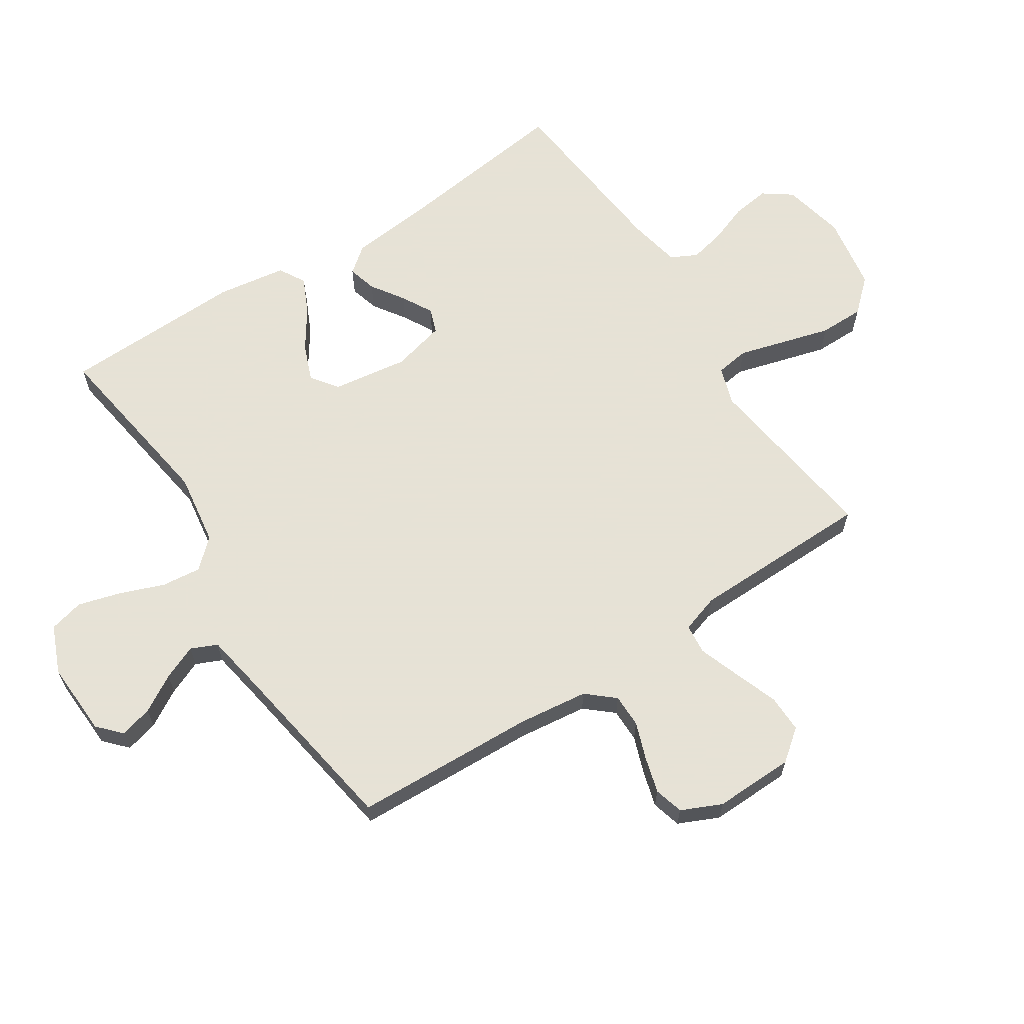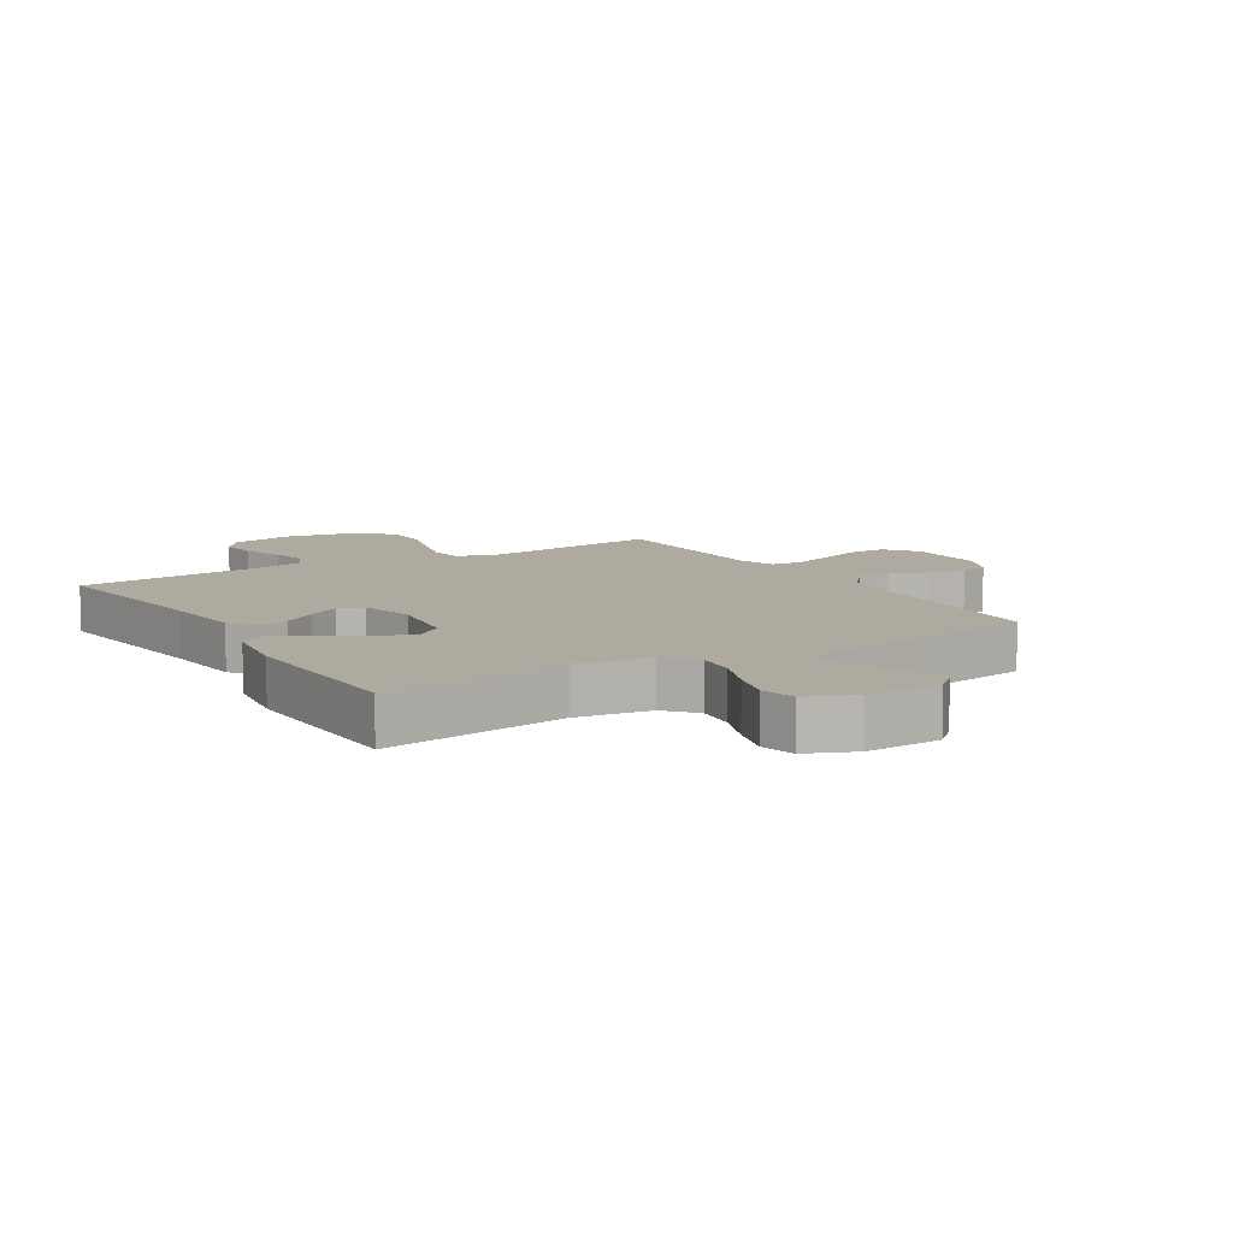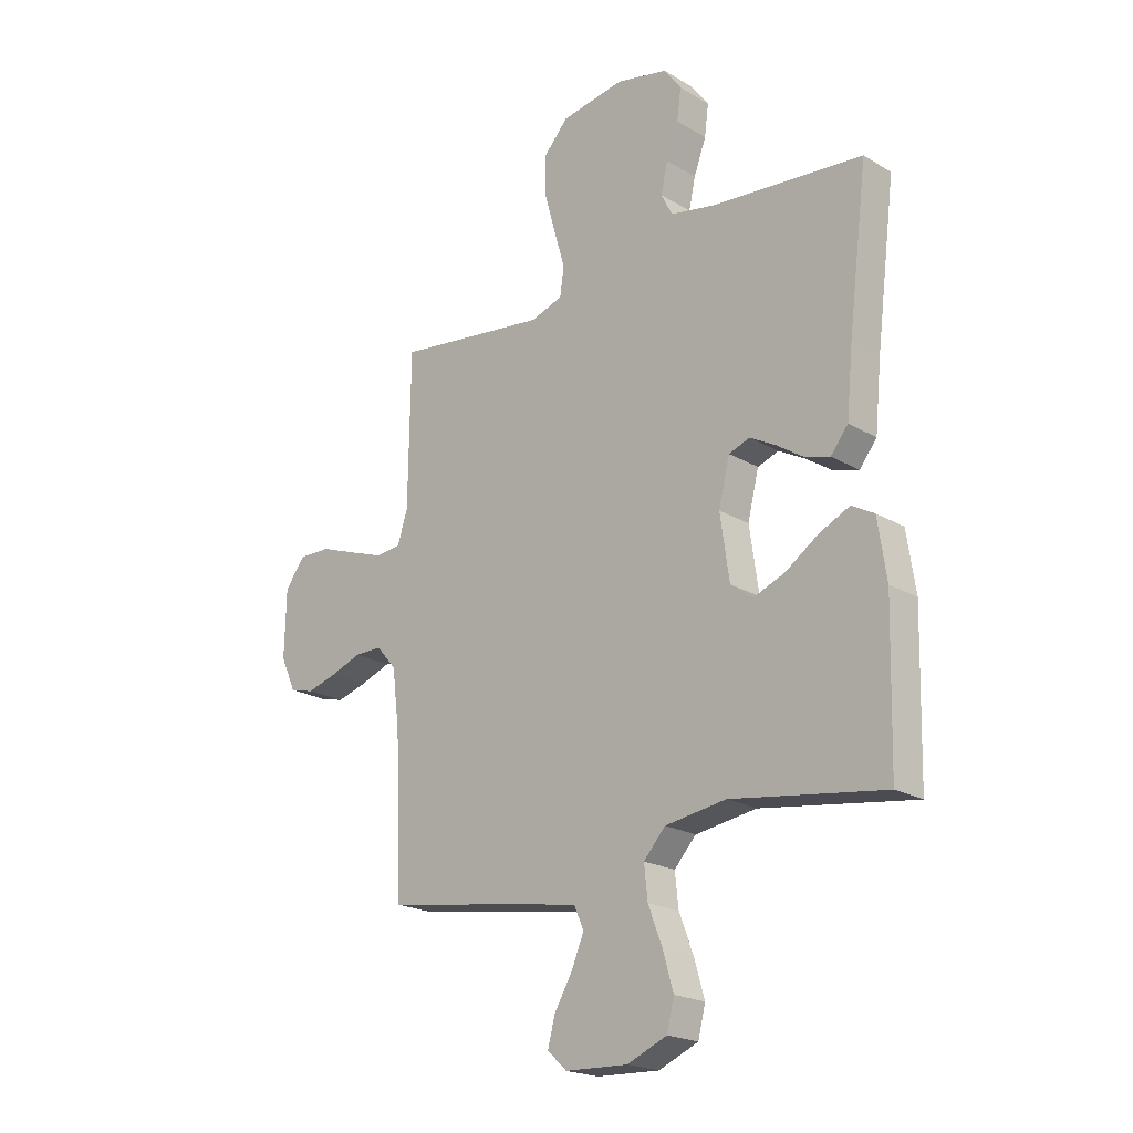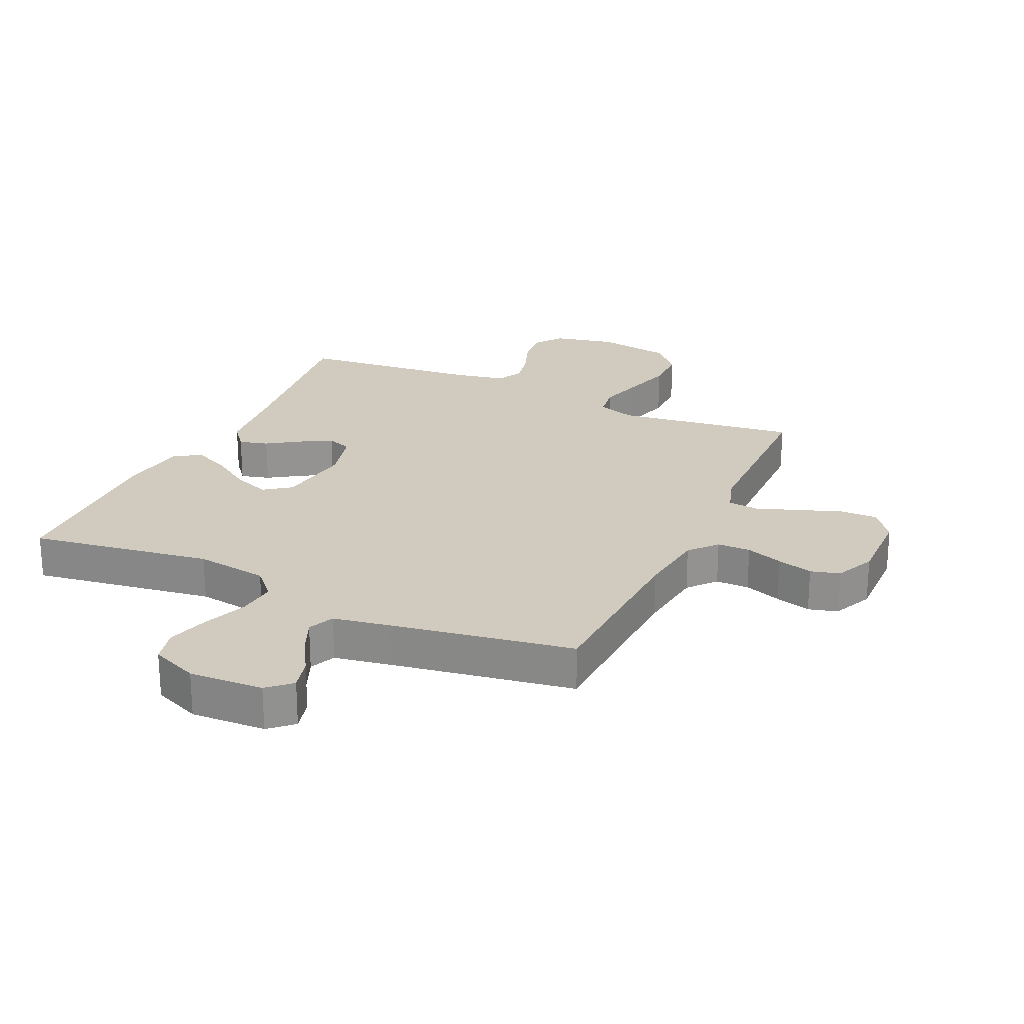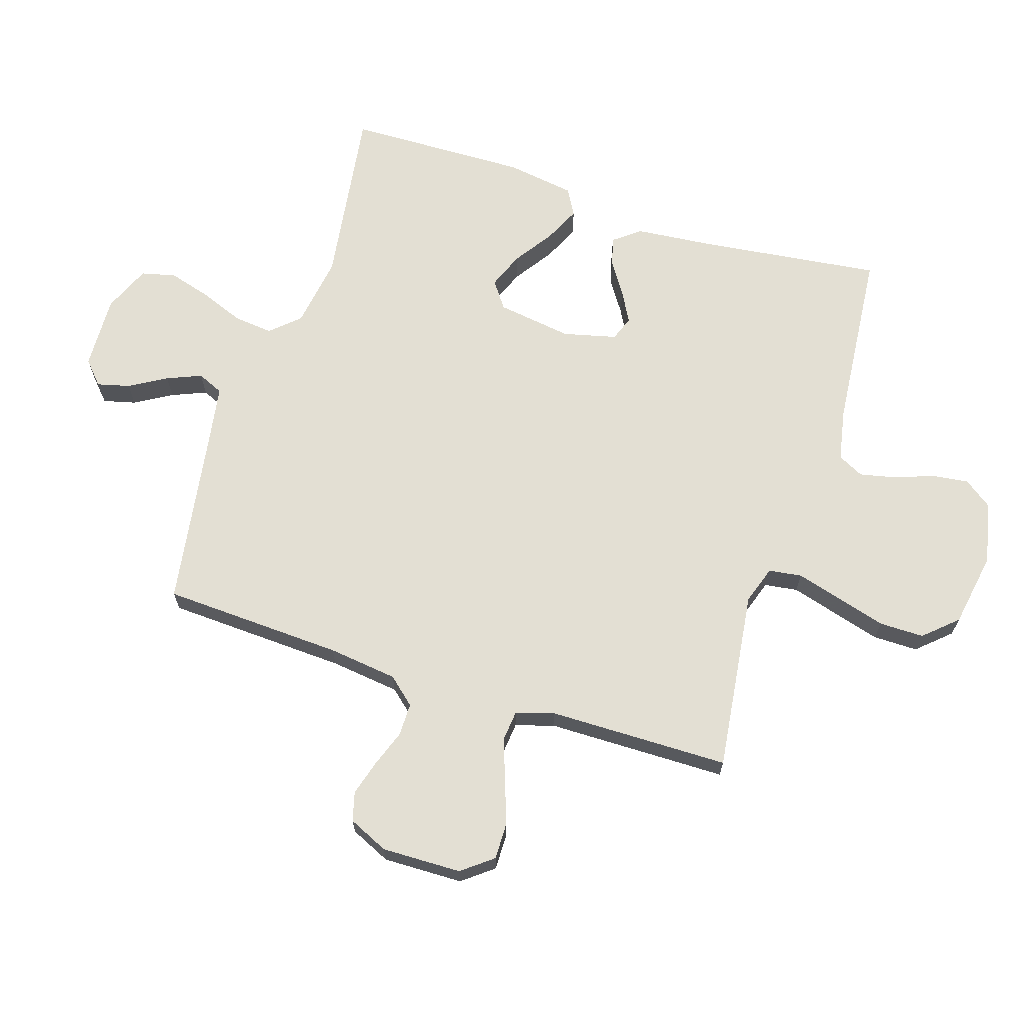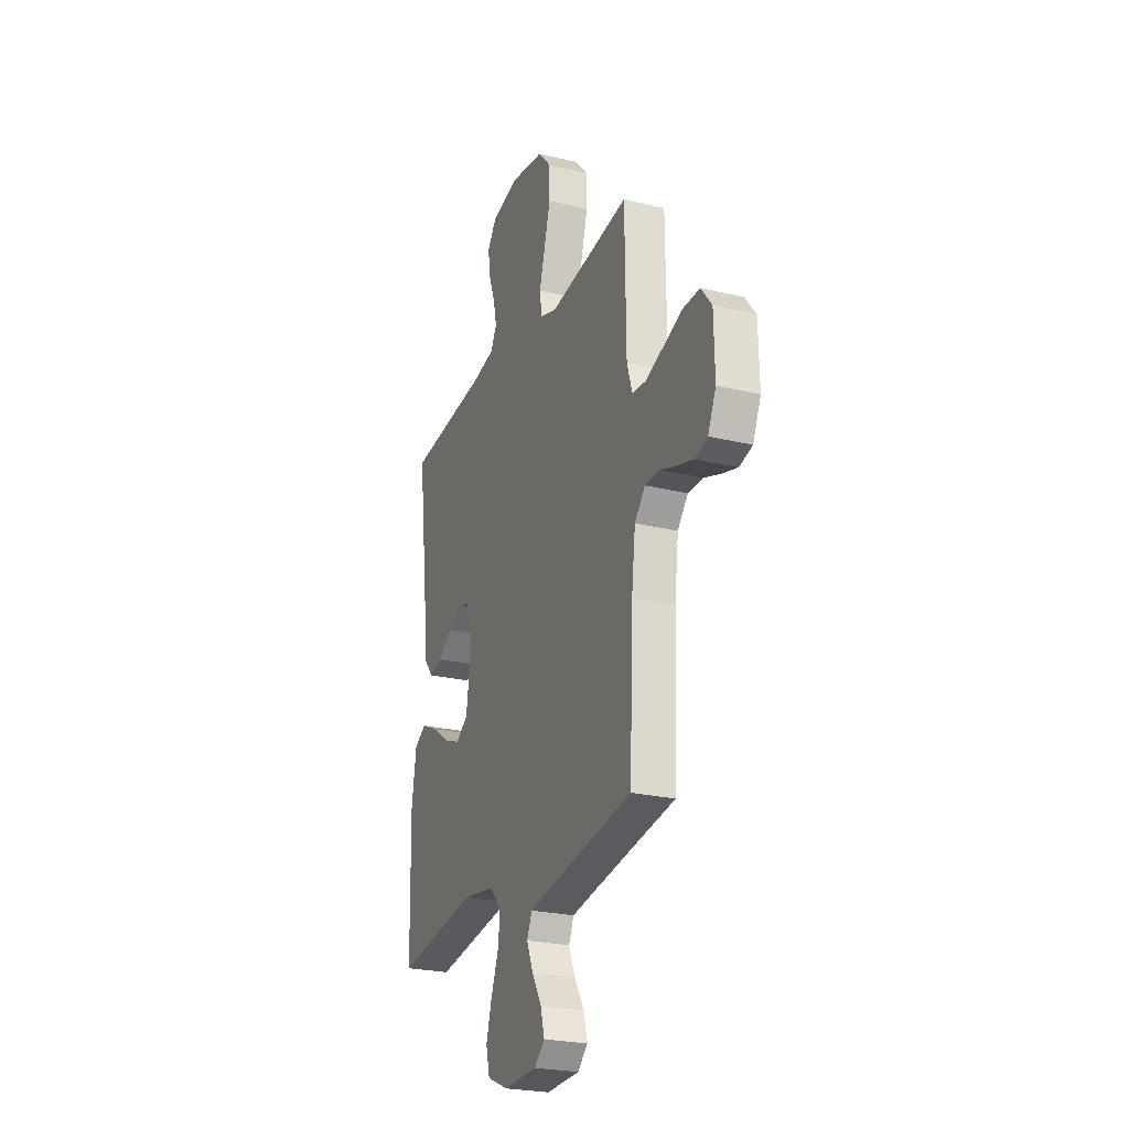
<metadata>
{"format":"obj","ext":"obj","renderer":"f3d","projection":"perspective","resolution":1024,"background":"white","views":[{"elev":63.8,"azim":-123.1,"up":"+Y"},{"elev":9.4,"azim":148.6,"up":"+Y"},{"elev":-20.9,"azim":43.4,"up":"+Z"},{"elev":23.6,"azim":-155.4,"up":"+Y"},{"elev":67.1,"azim":-72.1,"up":"+Y"},{"elev":-24.6,"azim":-111.7,"up":"+Z"}]}
</metadata>
<code>
v 0.5 0.07 0.5
v 0.462 0.07 0.2
v 0.449 0.07 0.069
v 0.415 0.07 0.026
v 0.367 0.07 0.039
v 0.313 0.07 0.075
v 0.262 0.07 0.103
v 0.221 0.07 0.088
v 0.199 0.07 0
v 0.217 0.07 -0.125
v 0.261 0.07 -0.157
v 0.322 0.07 -0.133
v 0.387 0.07 -0.089
v 0.447 0.07 -0.061
v 0.491 0.07 -0.086
v 0.508 0.07 -0.2
v 0.5 0.07 -0.5
v 0.2 0.07 -0.456
v 0.08 0.07 -0.474
v 0.037 0.07 -0.521
v 0.044 0.07 -0.586
v 0.072 0.07 -0.659
v 0.092 0.07 -0.729
v 0.078 0.07 -0.786
v 0 0.07 -0.819
v -0.123 0.07 -0.814
v -0.161 0.07 -0.779
v -0.147 0.07 -0.725
v -0.111 0.07 -0.664
v -0.087 0.07 -0.607
v -0.106 0.07 -0.564
v -0.2 0.07 -0.548
v -0.5 0.07 -0.5
v -0.513 0.07 -0.2
v -0.527 0.07 -0.085
v -0.566 0.07 -0.04
v -0.621 0.07 -0.04
v -0.682 0.07 -0.062
v -0.741 0.07 -0.079
v -0.789 0.07 -0.066
v -0.819 0.07 0
v -0.816 0.07 0.132
v -0.776 0.07 0.183
v -0.714 0.07 0.182
v -0.642 0.07 0.156
v -0.574 0.07 0.132
v -0.524 0.07 0.137
v -0.504 0.07 0.2
v -0.5 0.07 0.5
v -0.2 0.07 0.461
v -0.137 0.07 0.482
v -0.129 0.07 0.537
v -0.15 0.07 0.611
v -0.173 0.07 0.693
v -0.173 0.07 0.767
v -0.124 0.07 0.821
v 0 0.07 0.842
v 0.103 0.07 0.82
v 0.137 0.07 0.773
v 0.129 0.07 0.712
v 0.105 0.07 0.647
v 0.092 0.07 0.588
v 0.114 0.07 0.545
v 0.2 0.07 0.528
v 0.5 0 0.5
v 0.462 0 0.2
v 0.449 0 0.069
v 0.415 0 0.026
v 0.367 0 0.039
v 0.313 0 0.075
v 0.262 0 0.103
v 0.221 0 0.088
v 0.199 0 0
v 0.217 0 -0.125
v 0.261 0 -0.157
v 0.322 0 -0.133
v 0.387 0 -0.089
v 0.447 0 -0.061
v 0.491 0 -0.086
v 0.508 0 -0.2
v 0.5 0 -0.5
v 0.2 0 -0.456
v 0.08 0 -0.474
v 0.037 0 -0.521
v 0.044 0 -0.586
v 0.072 0 -0.659
v 0.092 0 -0.729
v 0.078 0 -0.786
v 0 0 -0.819
v -0.123 0 -0.814
v -0.161 0 -0.779
v -0.147 0 -0.725
v -0.111 0 -0.664
v -0.087 0 -0.607
v -0.106 0 -0.564
v -0.2 0 -0.548
v -0.5 0 -0.5
v -0.513 0 -0.2
v -0.527 0 -0.085
v -0.566 0 -0.04
v -0.621 0 -0.04
v -0.682 0 -0.062
v -0.741 0 -0.079
v -0.789 0 -0.066
v -0.819 0 0
v -0.816 0 0.132
v -0.776 0 0.183
v -0.714 0 0.182
v -0.642 0 0.156
v -0.574 0 0.132
v -0.524 0 0.137
v -0.504 0 0.2
v -0.5 0 0.5
v -0.2 0 0.461
v -0.137 0 0.482
v -0.129 0 0.537
v -0.15 0 0.611
v -0.173 0 0.693
v -0.173 0 0.767
v -0.124 0 0.821
v 0 0 0.842
v 0.103 0 0.82
v 0.137 0 0.773
v 0.129 0 0.712
v 0.105 0 0.647
v 0.092 0 0.588
v 0.114 0 0.545
v 0.2 0 0.528
f 59 60 61
f 58 59 61
f 57 58 61
f 56 57 61
f 55 56 61
f 54 55 61
f 53 54 61
f 52 53 61
f 51 52 61 62
f 48 49 50
f 47 48 50 51
f 43 44 45
f 42 43 45
f 41 42 45
f 40 41 45
f 39 40 45
f 38 39 45
f 37 38 45
f 36 37 45 46
f 35 36 46 47
f 32 33 34
f 51 62 63
f 47 51 63
f 35 47 63
f 34 35 63
f 32 34 63
f 31 32 63
f 27 28 29
f 26 27 29
f 25 26 29
f 24 25 29
f 23 24 29
f 22 23 29
f 21 22 29
f 16 17 18
f 15 16 18
f 14 15 18
f 13 14 18
f 12 13 18
f 11 12 18 19
f 10 11 19 20
f 4 5 6
f 3 4 6
f 2 3 6
f 2 6 7
f 1 2 7
f 64 1 7
f 30 31 63 64
f 20 21 29 30
f 9 10 20 30
f 8 9 30 64
f 7 8 64
f 125 124 123
f 125 123 122
f 125 122 121
f 125 121 120
f 125 120 119
f 125 119 118
f 125 118 117
f 125 117 116
f 126 125 116 115
f 114 113 112
f 115 114 112 111
f 109 108 107
f 109 107 106
f 109 106 105
f 109 105 104
f 109 104 103
f 109 103 102
f 109 102 101
f 110 109 101 100
f 111 110 100 99
f 98 97 96
f 127 126 115
f 127 115 111
f 127 111 99
f 127 99 98
f 127 98 96
f 127 96 95
f 93 92 91
f 93 91 90
f 93 90 89
f 93 89 88
f 93 88 87
f 93 87 86
f 93 86 85
f 82 81 80
f 82 80 79
f 82 79 78
f 82 78 77
f 82 77 76
f 83 82 76 75
f 84 83 75 74
f 70 69 68
f 70 68 67
f 70 67 66
f 71 70 66
f 71 66 65
f 71 65 128
f 128 127 95 94
f 94 93 85 84
f 94 84 74 73
f 128 94 73 72
f 128 72 71
f 1 65 66 2
f 2 66 67 3
f 3 67 68 4
f 4 68 69 5
f 5 69 70 6
f 6 70 71 7
f 7 71 72 8
f 8 72 73 9
f 9 73 74 10
f 10 74 75 11
f 11 75 76 12
f 12 76 77 13
f 13 77 78 14
f 14 78 79 15
f 15 79 80 16
f 16 80 81 17
f 17 81 82 18
f 18 82 83 19
f 19 83 84 20
f 20 84 85 21
f 21 85 86 22
f 22 86 87 23
f 23 87 88 24
f 24 88 89 25
f 25 89 90 26
f 26 90 91 27
f 27 91 92 28
f 28 92 93 29
f 29 93 94 30
f 30 94 95 31
f 31 95 96 32
f 32 96 97 33
f 33 97 98 34
f 34 98 99 35
f 35 99 100 36
f 36 100 101 37
f 37 101 102 38
f 38 102 103 39
f 39 103 104 40
f 40 104 105 41
f 41 105 106 42
f 42 106 107 43
f 43 107 108 44
f 44 108 109 45
f 45 109 110 46
f 46 110 111 47
f 47 111 112 48
f 48 112 113 49
f 49 113 114 50
f 50 114 115 51
f 51 115 116 52
f 52 116 117 53
f 53 117 118 54
f 54 118 119 55
f 55 119 120 56
f 56 120 121 57
f 57 121 122 58
f 58 122 123 59
f 59 123 124 60
f 60 124 125 61
f 61 125 126 62
f 62 126 127 63
f 63 127 128 64
f 64 128 65 1

</code>
